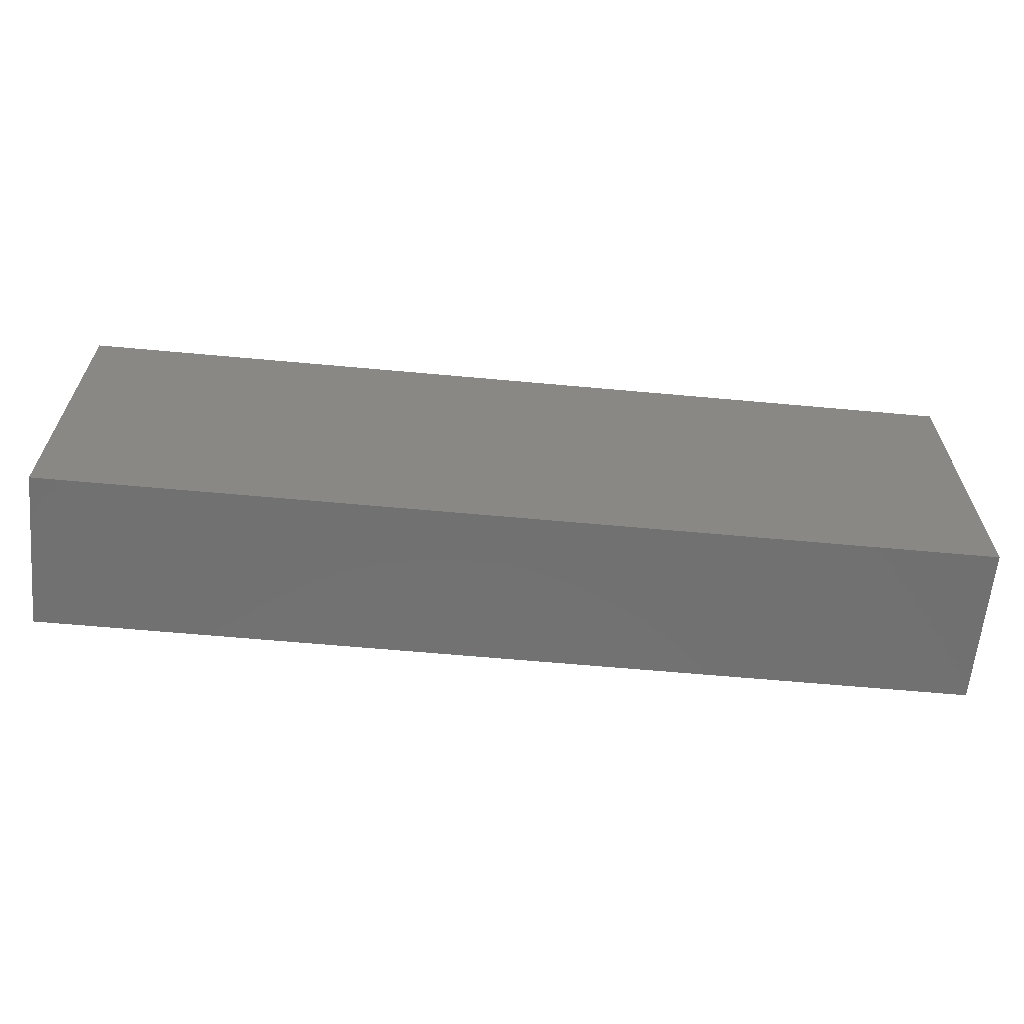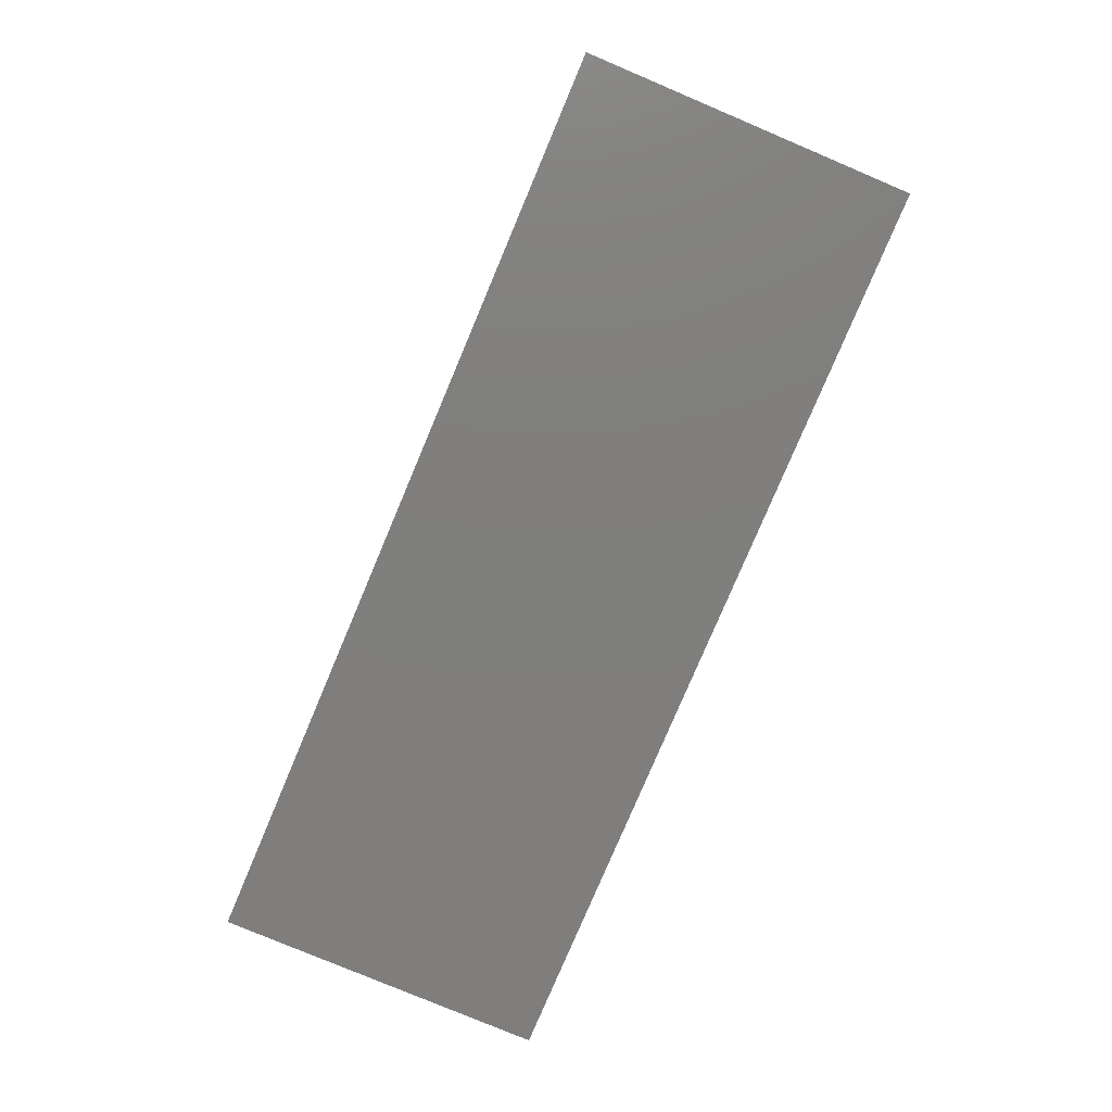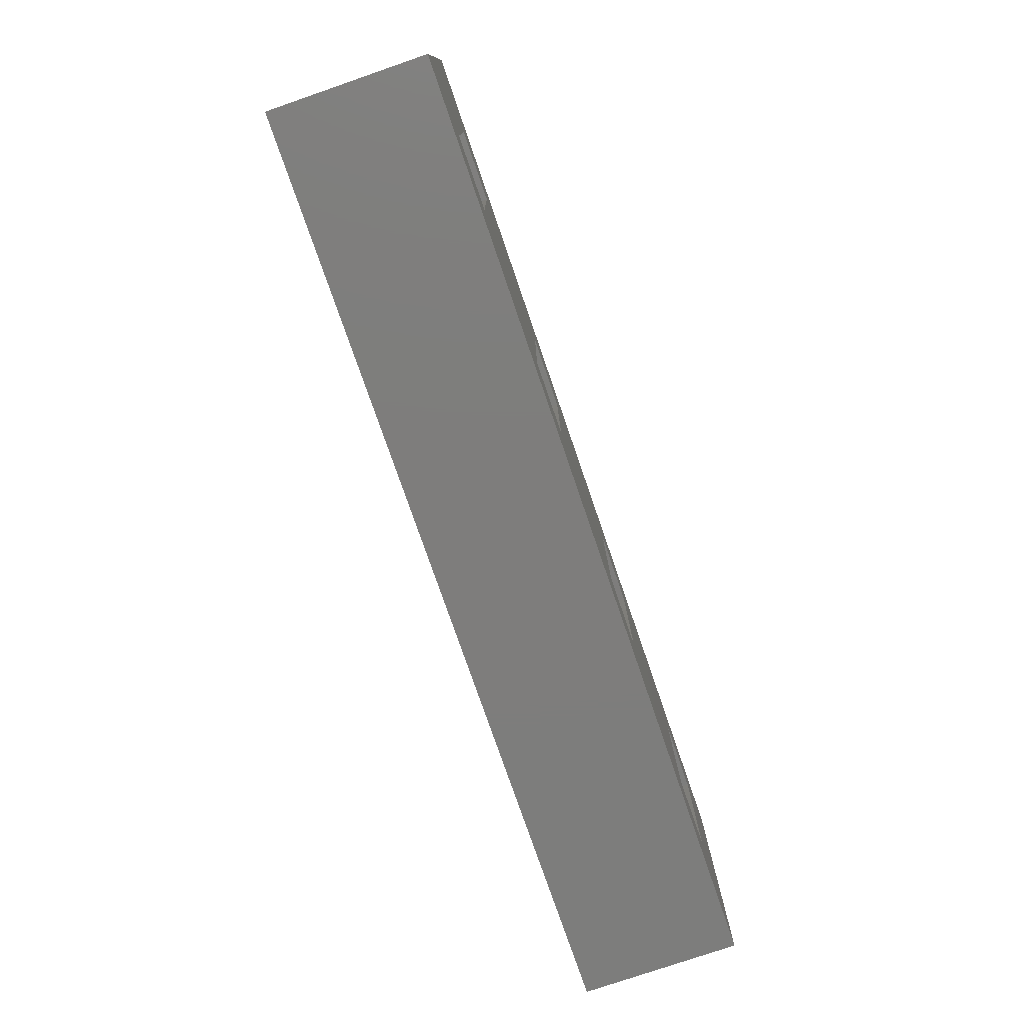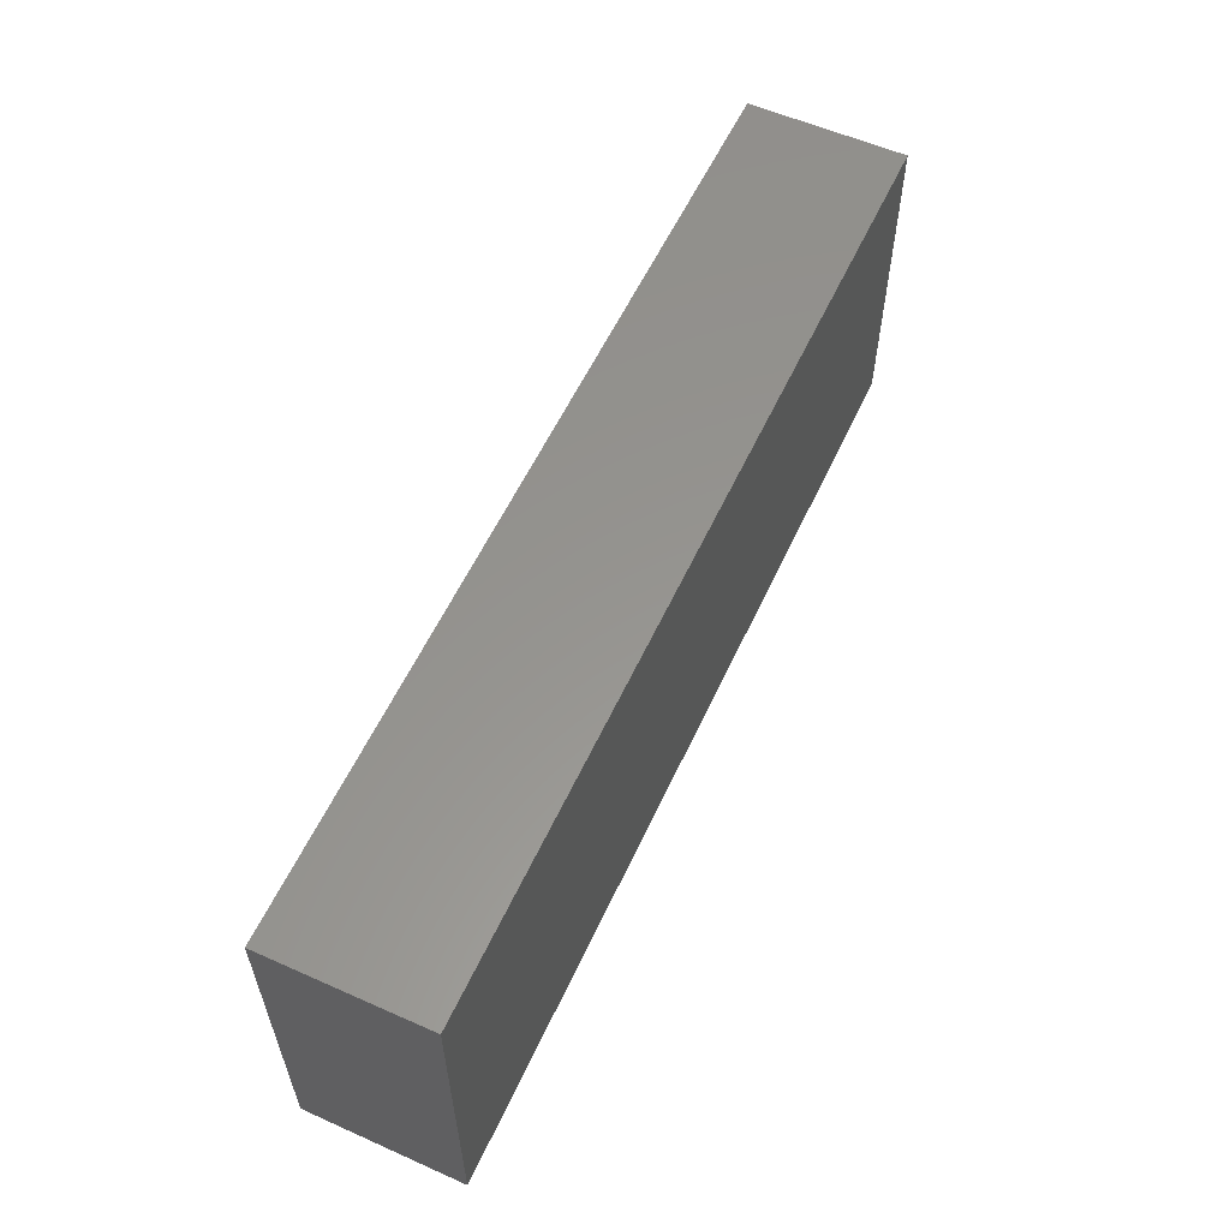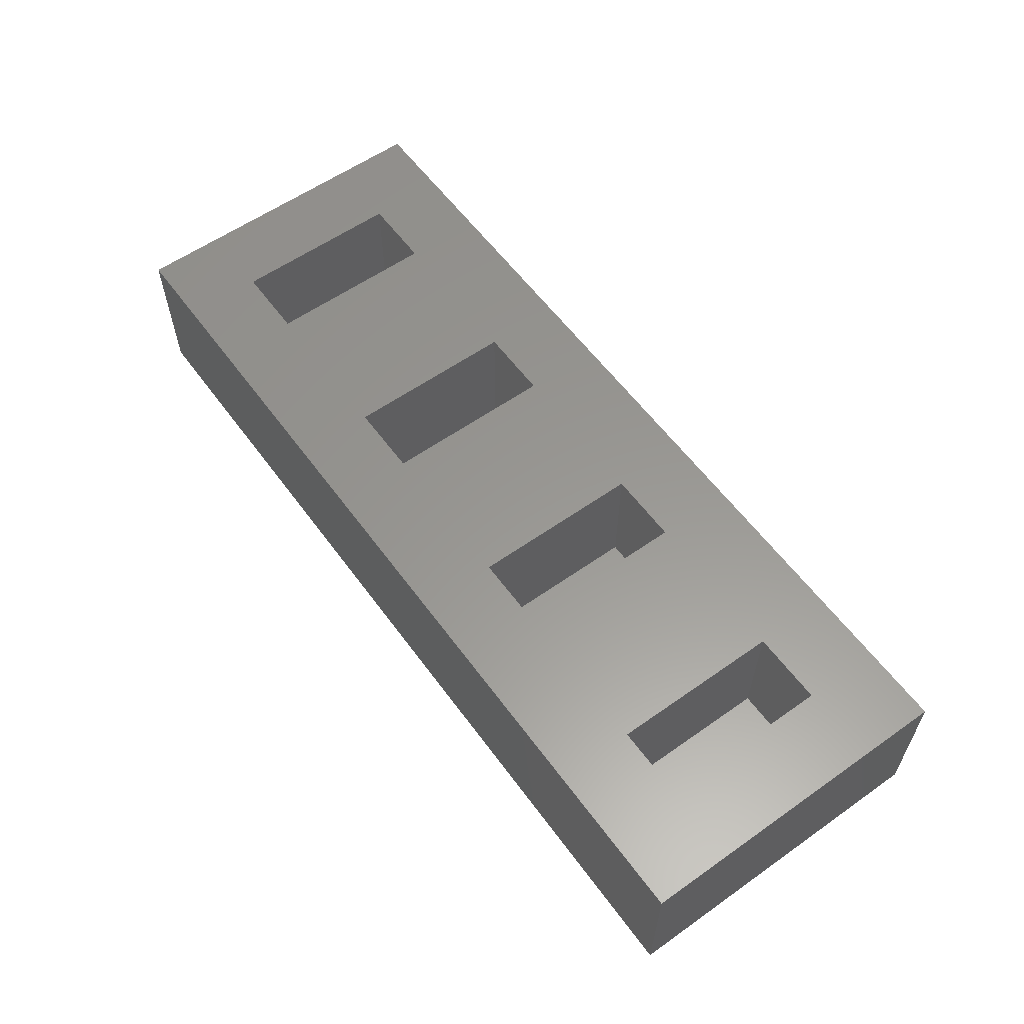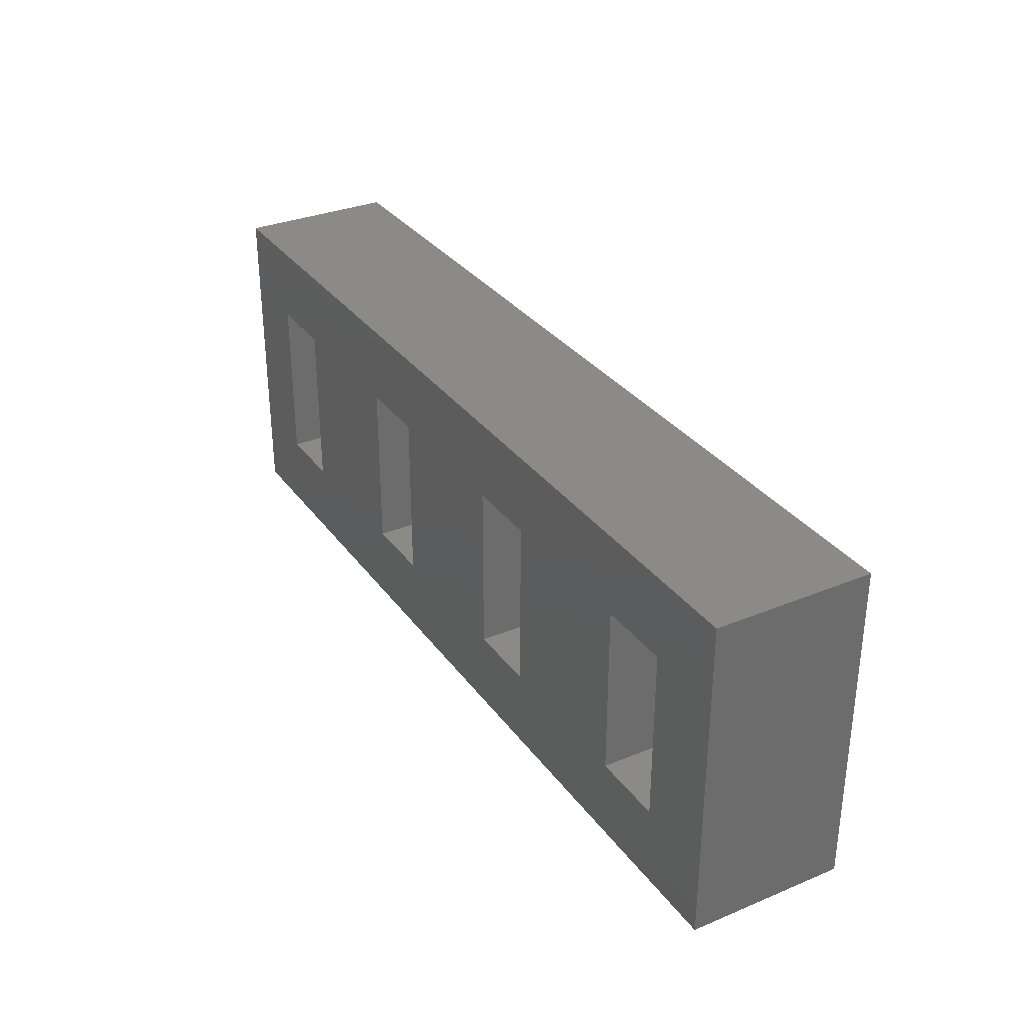
<metadata>
{"format":"stl","ext":"stl","renderer":"f3d","projection":"perspective","resolution":1024,"background":"white","views":[{"elev":-62.9,"azim":174.7,"up":"+Y"},{"elev":-78.9,"azim":-112.9,"up":"+Z"},{"elev":-77.1,"azim":-71.0,"up":"+Y"},{"elev":57.5,"azim":114.7,"up":"+Y"},{"elev":58.7,"azim":-126.0,"up":"+Z"},{"elev":32.0,"azim":60.0,"up":"+Y"}]}
</metadata>
<code>
# stl→obj: 40 verts, 76 faces
v 0 0 0
v 0 0 10
v 0 21 0
v 0 21 10
v 58.8 0 0
v 58.8 0 10
v 58.8 21 0
v 58.8 21 10
v 5 5 10
v 9.7 5 10
v 19.7 5 10
v 19.7 16 10
v 9.7 16 10
v 5 16 10
v 39.1 16 10
v 39.1 5 10
v 49.1 5 10
v 24.4 5 10
v 34.4 5 10
v 34.4 16 10
v 24.4 16 10
v 53.8 16 10
v 53.8 5 10
v 49.1 16 10
v 5 16 1.5
v 5 5 1.5
v 9.7 5 1.5
v 9.7 16 1.5
v 19.7 16 1.5
v 19.7 5 1.5
v 24.4 5 1.5
v 24.4 16 1.5
v 34.4 16 1.5
v 34.4 5 1.5
v 39.1 5 1.5
v 39.1 16 1.5
v 49.1 16 1.5
v 49.1 5 1.5
v 53.8 5 1.5
v 53.8 16 1.5
f 1 2 3
f 3 2 4
f 2 1 5
f 6 2 5
f 1 3 5
f 5 3 7
f 3 4 7
f 7 4 8
f 9 2 6
f 10 9 6
f 4 2 9
f 11 12 13
f 4 9 14
f 15 16 17
f 4 14 13
f 11 10 6
f 18 11 6
f 19 20 21
f 8 4 12
f 8 12 21
f 19 18 6
f 22 23 6
f 16 19 6
f 17 16 6
f 8 21 20
f 17 24 15
f 8 20 15
f 13 12 4
f 23 17 6
f 8 15 24
f 8 22 6
f 8 24 22
f 21 18 19
f 13 10 11
f 6 5 7
f 8 6 7
f 25 14 9
f 26 25 9
f 10 27 9
f 9 27 26
f 13 28 10
f 10 28 27
f 28 13 14
f 25 28 14
f 29 12 11
f 30 29 11
f 18 31 11
f 11 31 30
f 21 32 18
f 18 32 31
f 32 21 12
f 29 32 12
f 33 20 19
f 34 33 19
f 16 35 19
f 19 35 34
f 15 36 16
f 16 36 35
f 36 15 20
f 33 36 20
f 37 24 17
f 38 37 17
f 23 39 17
f 17 39 38
f 22 40 23
f 23 40 39
f 40 22 24
f 37 40 24
f 27 28 25
f 26 27 25
f 31 32 29
f 30 31 29
f 35 36 33
f 34 35 33
f 39 40 37
f 38 39 37

</code>
